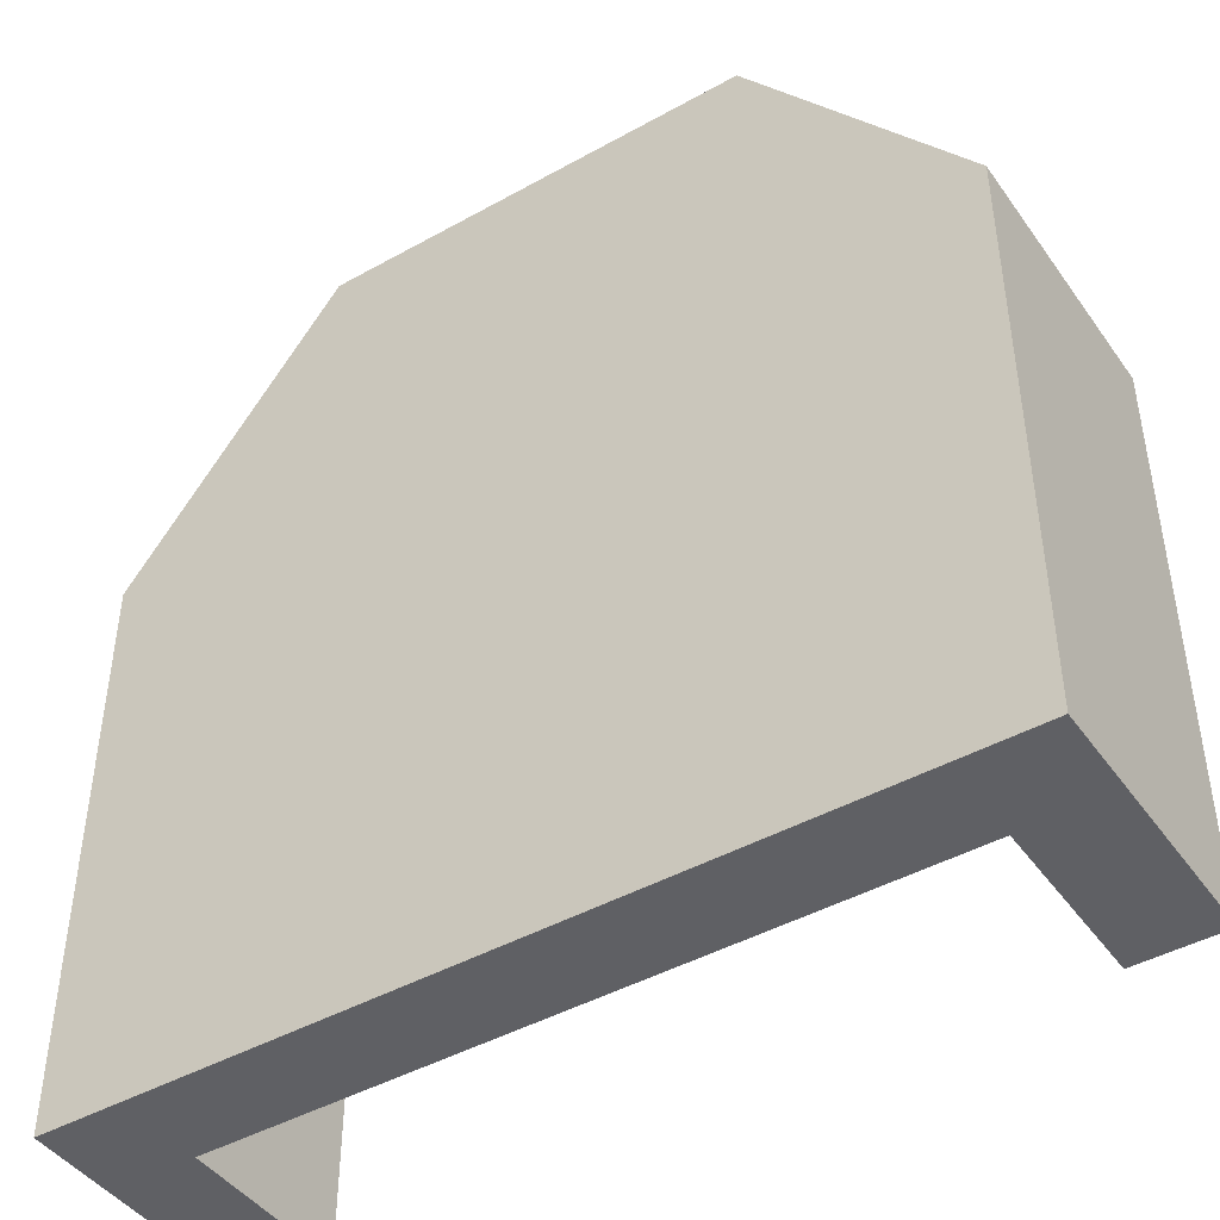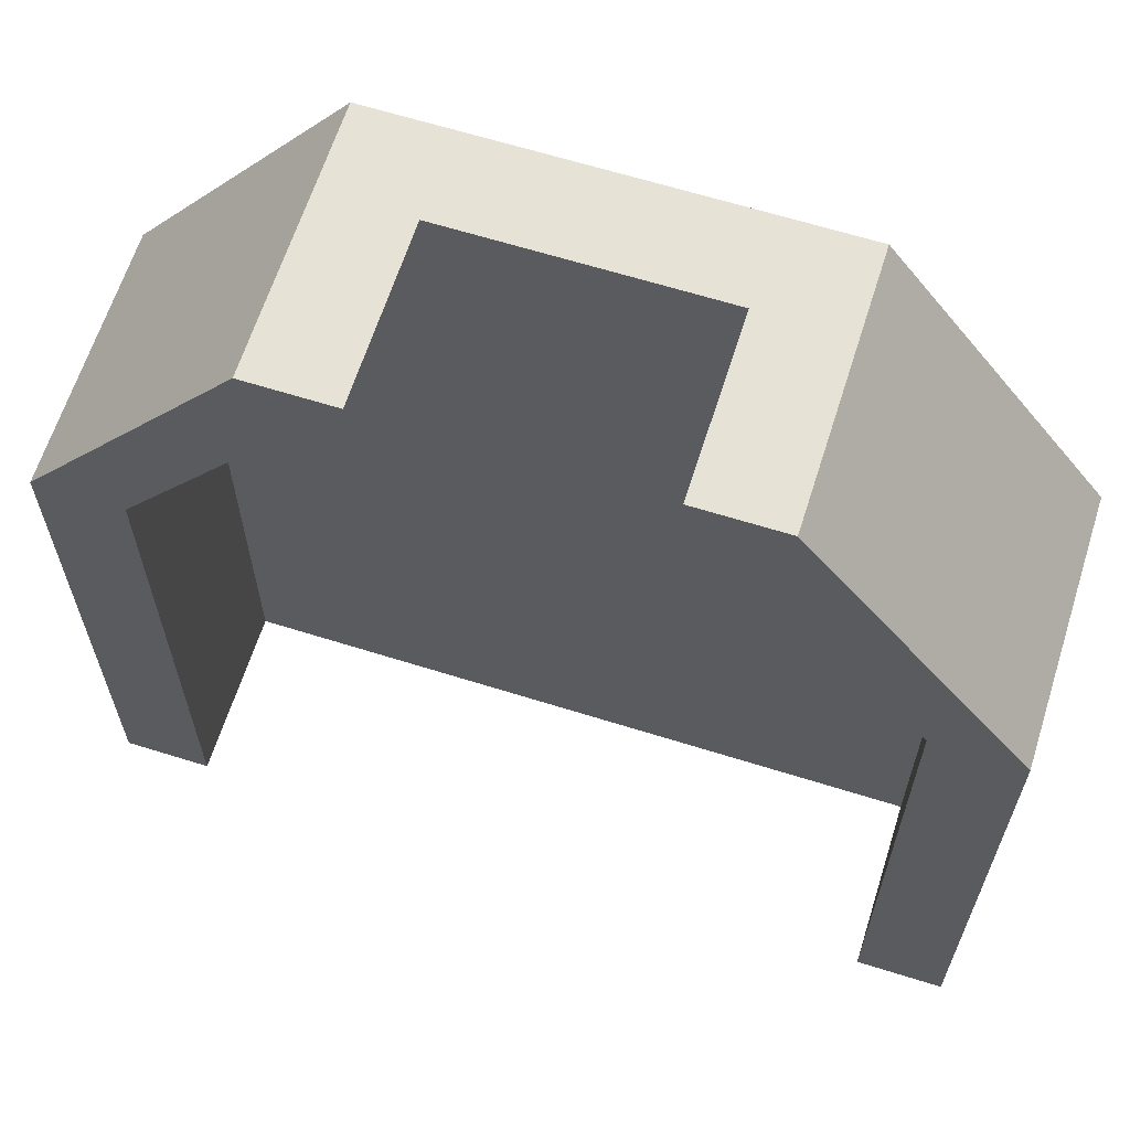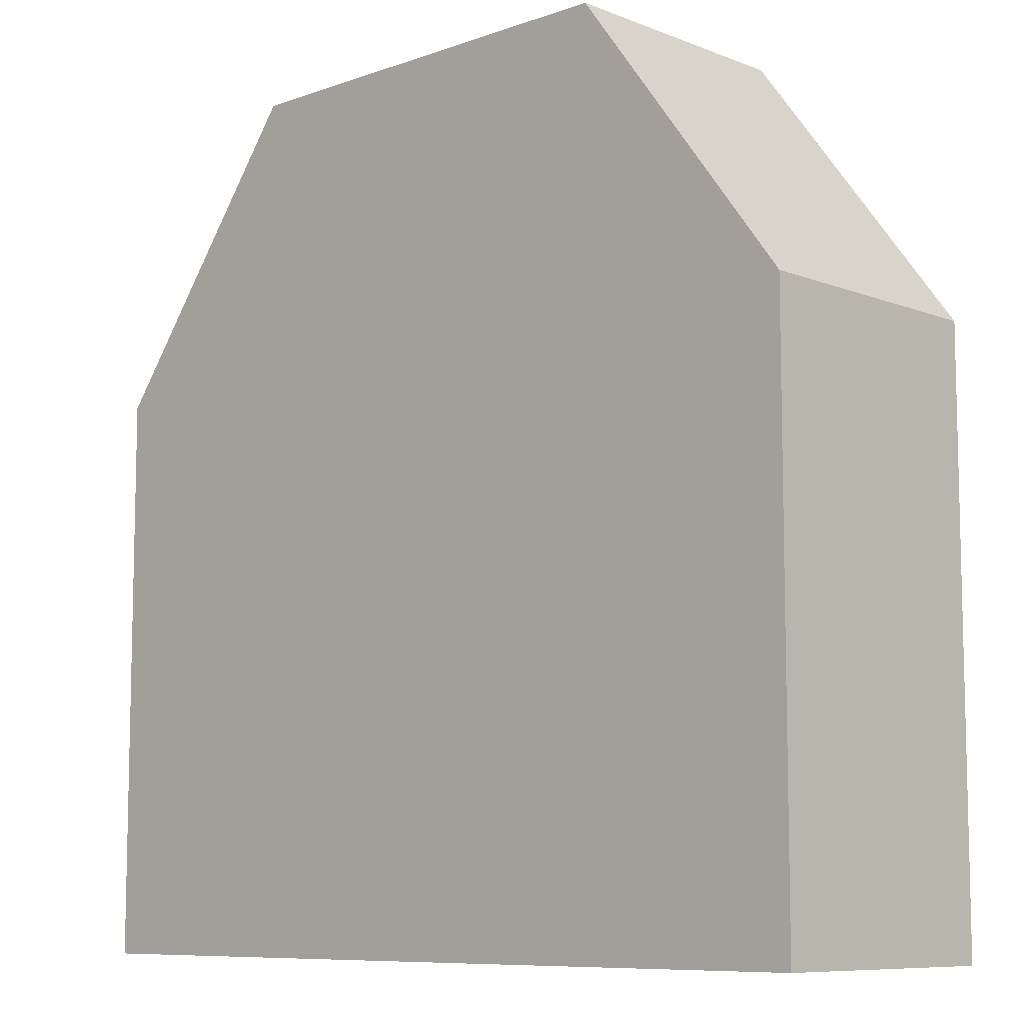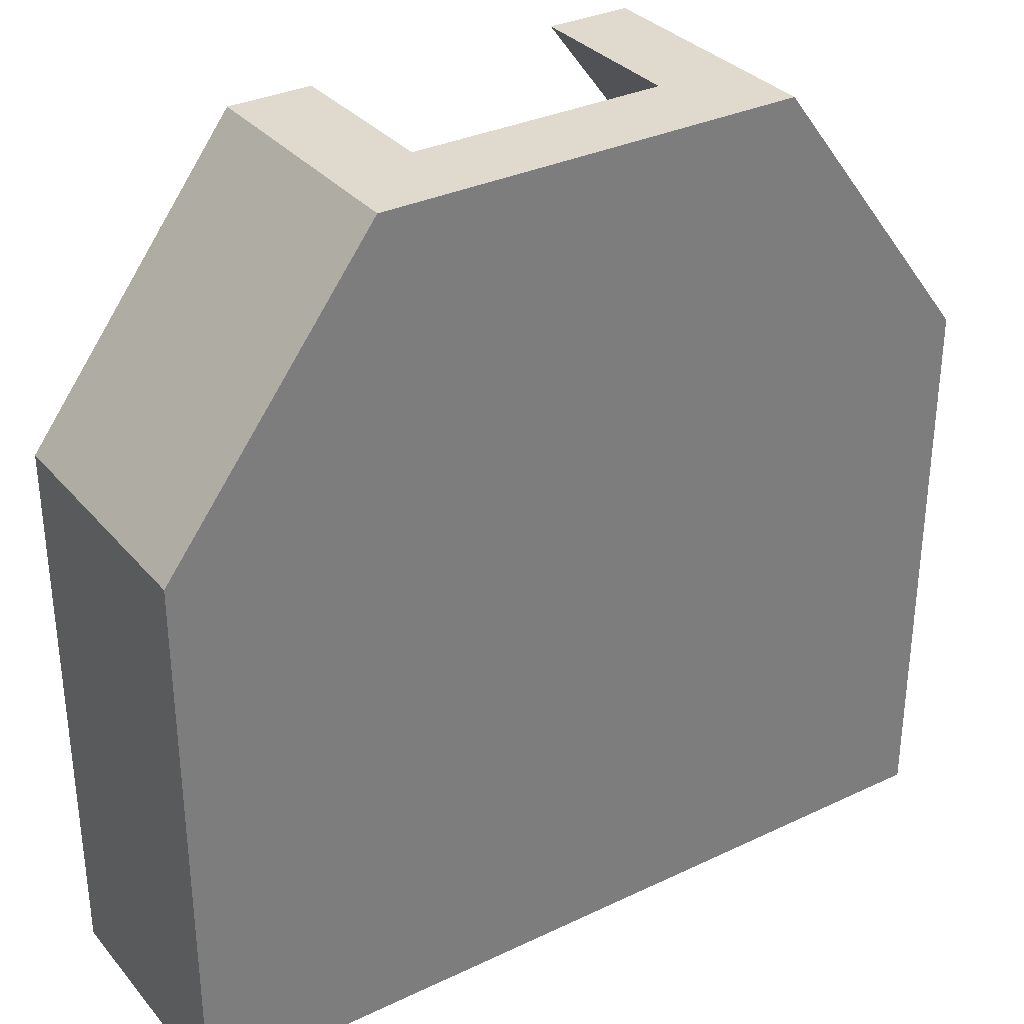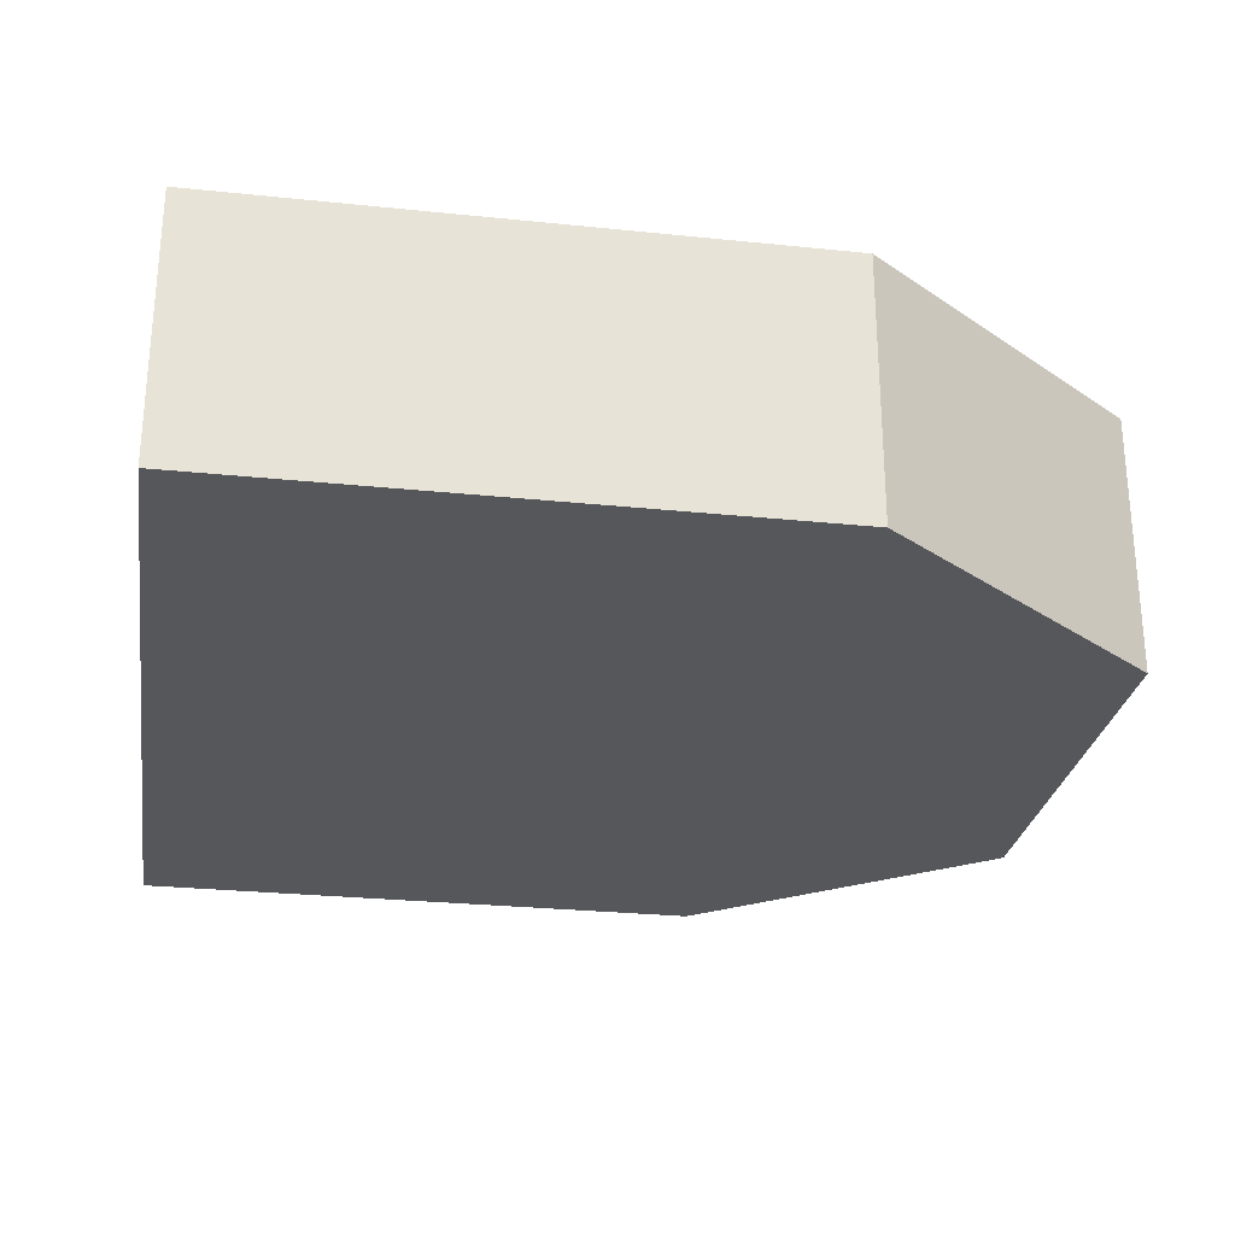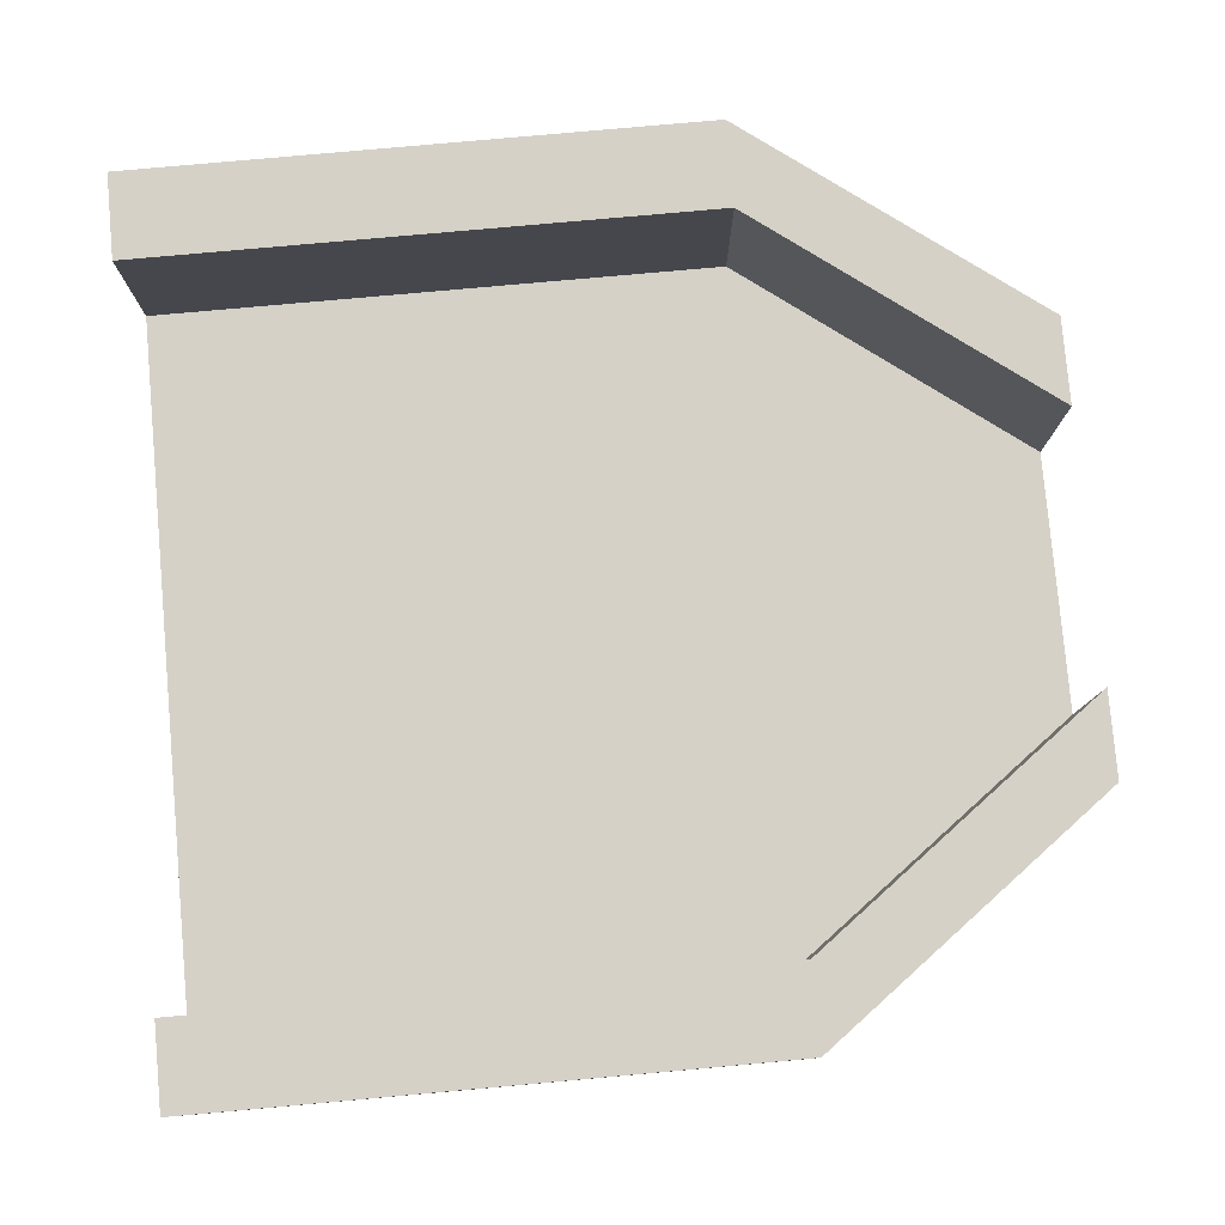
<metadata>
{"format":"obj","ext":"obj","renderer":"f3d","projection":"perspective","resolution":1024,"background":"white","views":[{"elev":-44.6,"azim":33.0,"up":"+Z"},{"elev":63.9,"azim":-162.4,"up":"+Z"},{"elev":-8.7,"azim":43.7,"up":"+Z"},{"elev":32.6,"azim":-33.4,"up":"+Z"},{"elev":-27.3,"azim":-99.1,"up":"+Y"},{"elev":79.6,"azim":-95.1,"up":"+Y"}]}
</metadata>
<code>
o ThickThickThin
v 1 0 -1
v 0.5 0 1
v -1 0 -1
v -0.5 0 1
v 0.3 0.2 1
v 0.8 0.2 -1
v -0.302 0.2 1
v -0.802 0.2 -1
v 1 0.6 -1
v 0.5 0.6 1
v -0.302 0.6 1
v -0.5 0.6 1
v 0.8 0.6 -1
v -1 0.6 -1
v 0.3 0.6 1
v -0.802 0.6 -1
v -1 0 -0.3333
v -1 0 0.3333
v 1 0 0.3333
v 1 0 -0.3333
v 0.8 0.2 -0.3333
v 0.8 0.2 0.3333
v -0.802 0.2 -0.3333
v -0.802 0.2 0.3333
v 1 0.6 -0.3333
v 1 0.6 0.3333
v -1 0.6 0.3333
v -1 0.6 -0.3333
v 0.8 0.6 -0.3333
v 0.8 0.6 0.3333
v -0.802 0.6 -0.3333
v -0.802 0.6 0.3333
f 28 3 17
f 19 4 18
f 2 7 4
f 5 30 22
f 24 5 22
f 6 1 3
f 32 12 11
f 30 10 26
f 8 31 23
f 26 2 19
f 9 20 1
f 25 19 20
f 24 11 7
f 23 32 24
f 13 25 9
f 29 26 25
f 14 31 16
f 28 32 31
f 8 21 6
f 23 22 21
f 21 13 6
f 22 29 21
f 1 17 3
f 20 18 17
f 12 18 4
f 27 17 18
f 28 14 3
f 19 2 4
f 2 10 15
f 2 15 5
f 11 12 4
f 2 5 7
f 7 11 4
f 5 15 30
f 24 7 5
f 6 13 9
f 3 14 16
f 3 16 8
f 6 9 1
f 3 8 6
f 32 27 12
f 30 15 10
f 8 16 31
f 26 10 2
f 9 25 20
f 25 26 19
f 24 32 11
f 23 31 32
f 13 29 25
f 29 30 26
f 14 28 31
f 28 27 32
f 8 23 21
f 23 24 22
f 21 29 13
f 22 30 29
f 1 20 17
f 20 19 18
f 12 27 18
f 27 28 17

</code>
